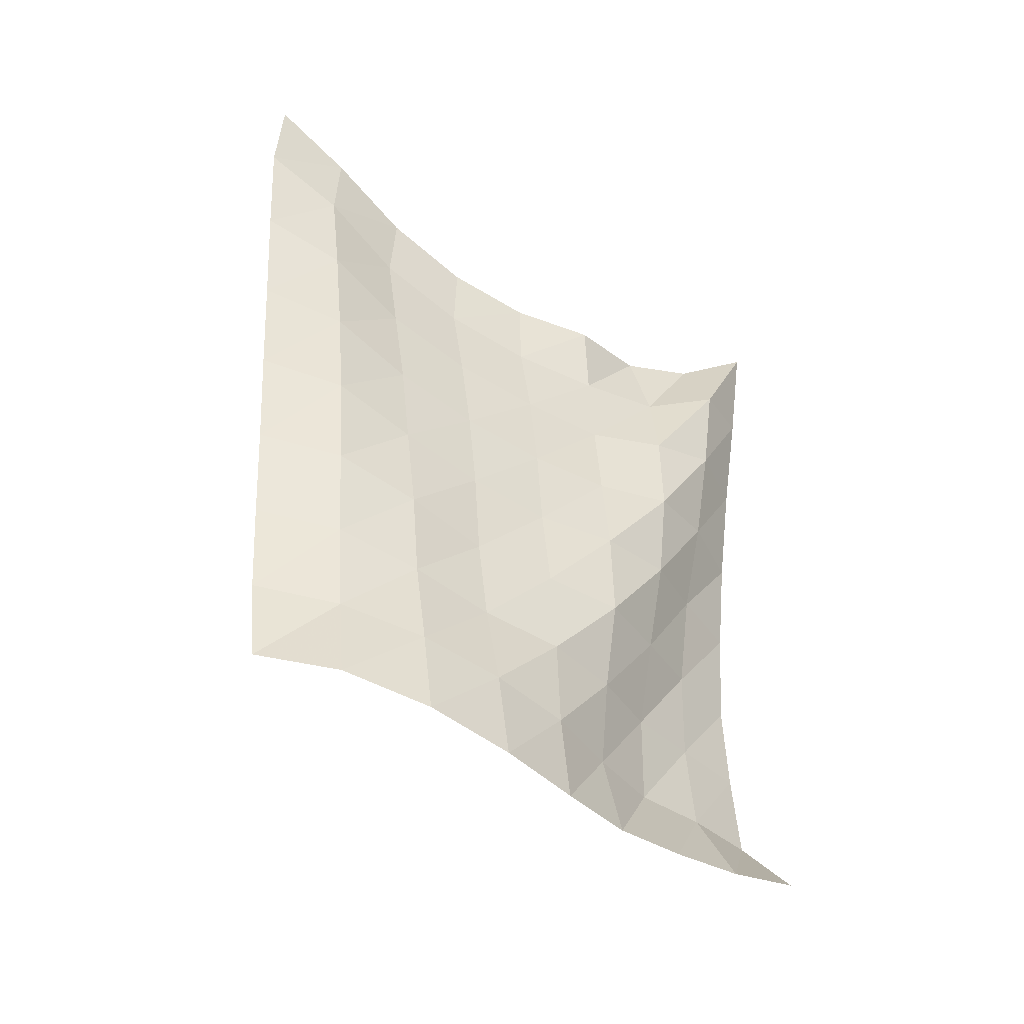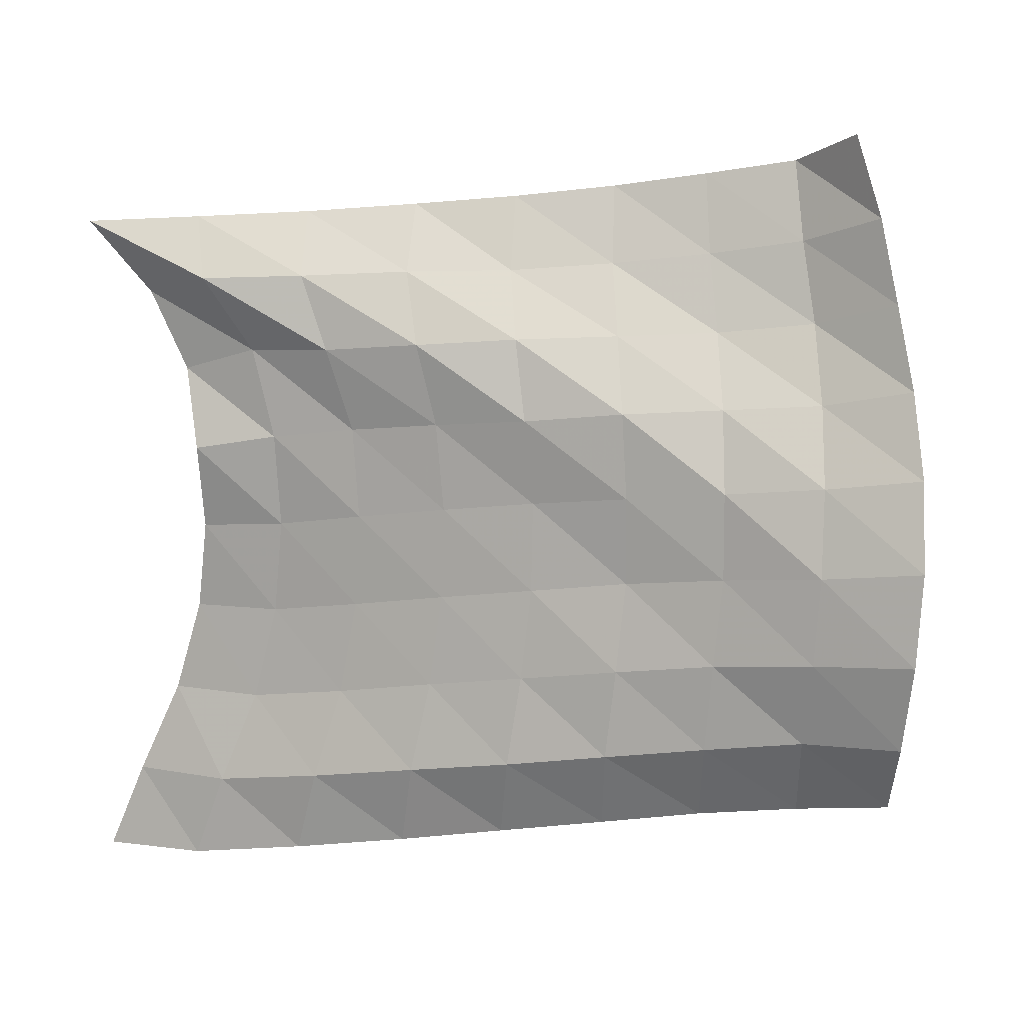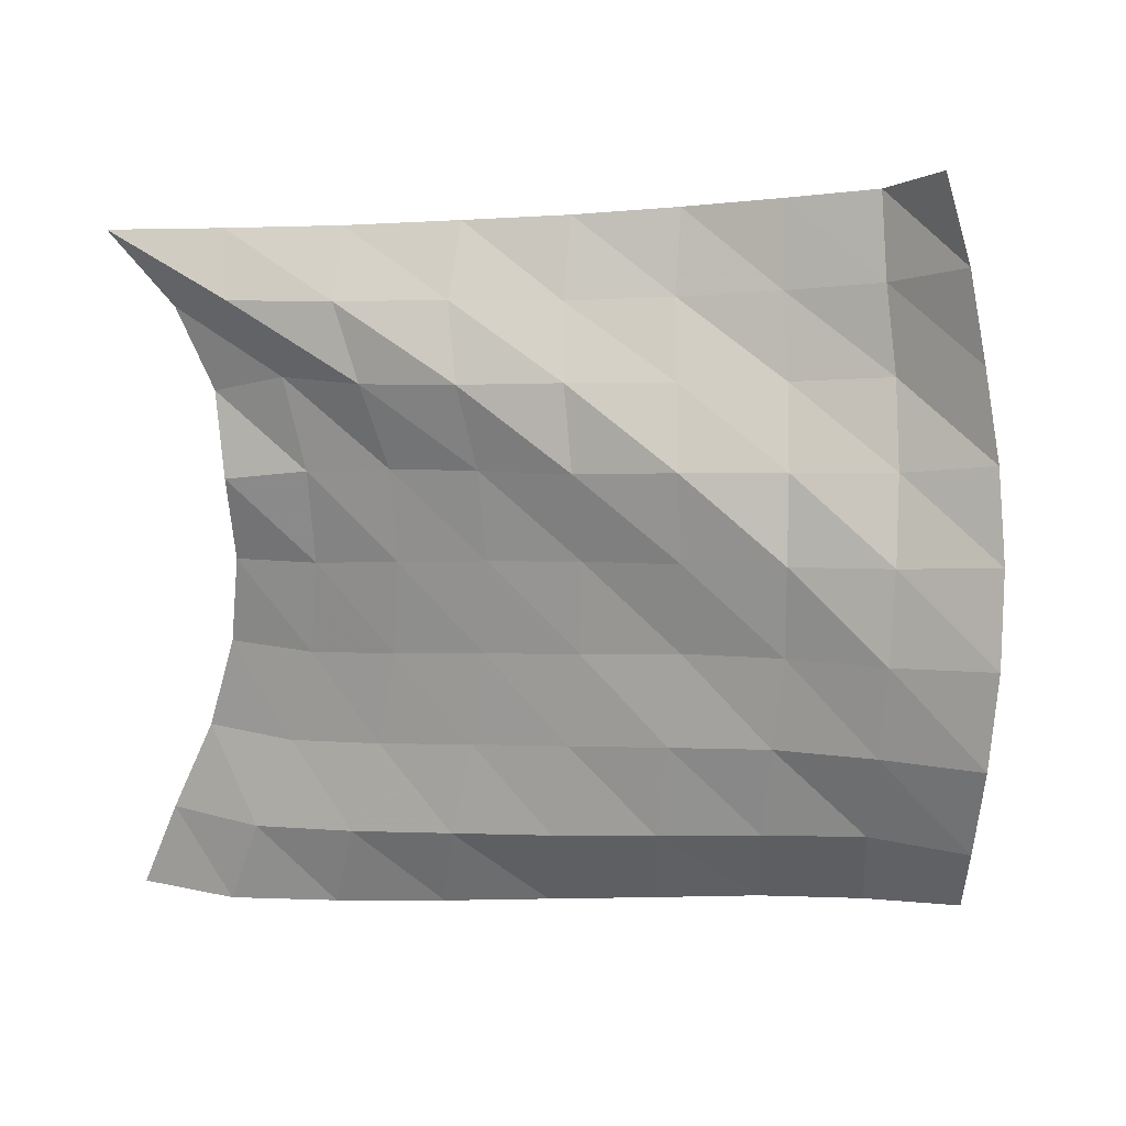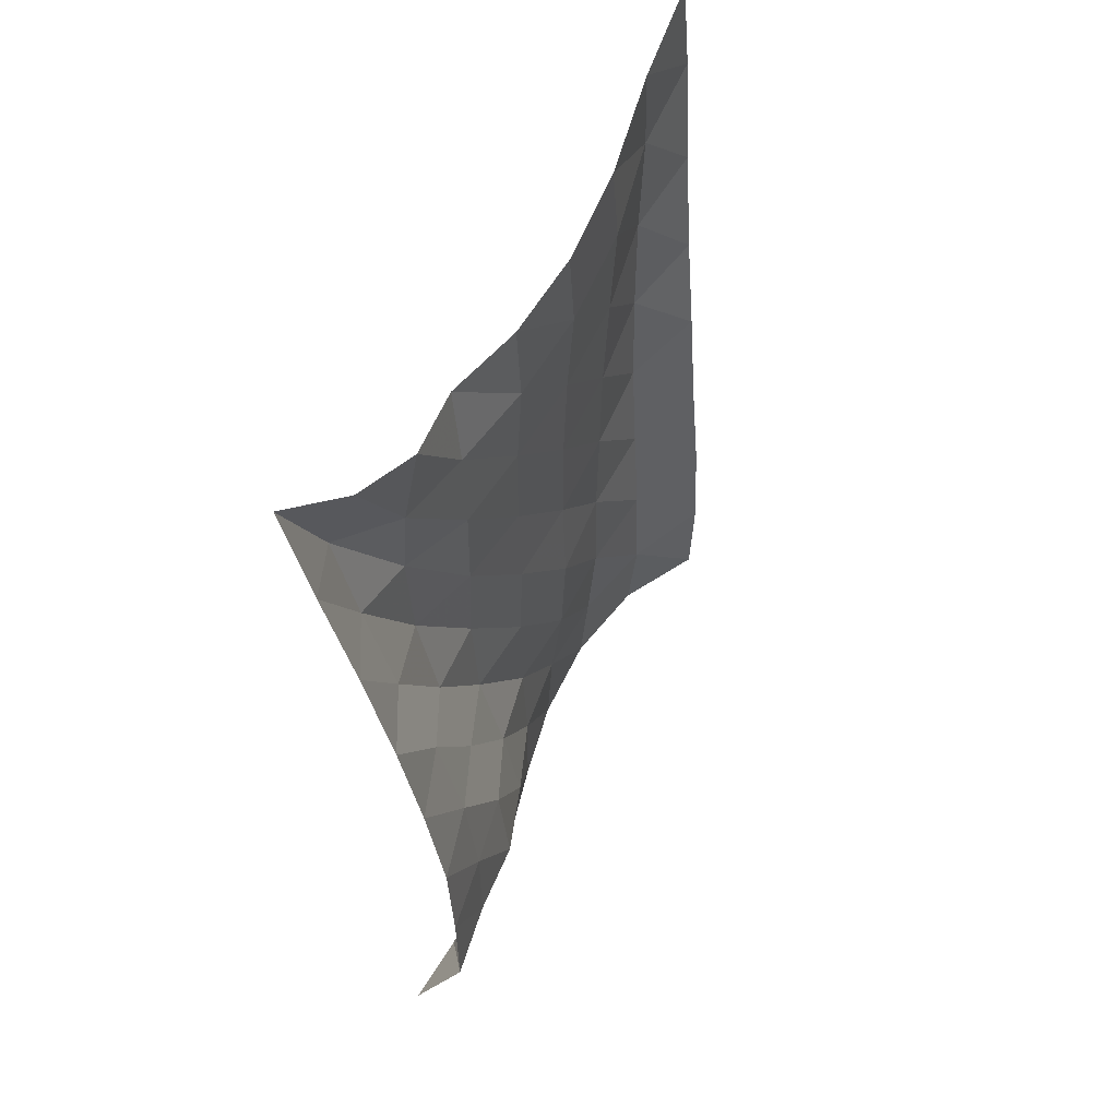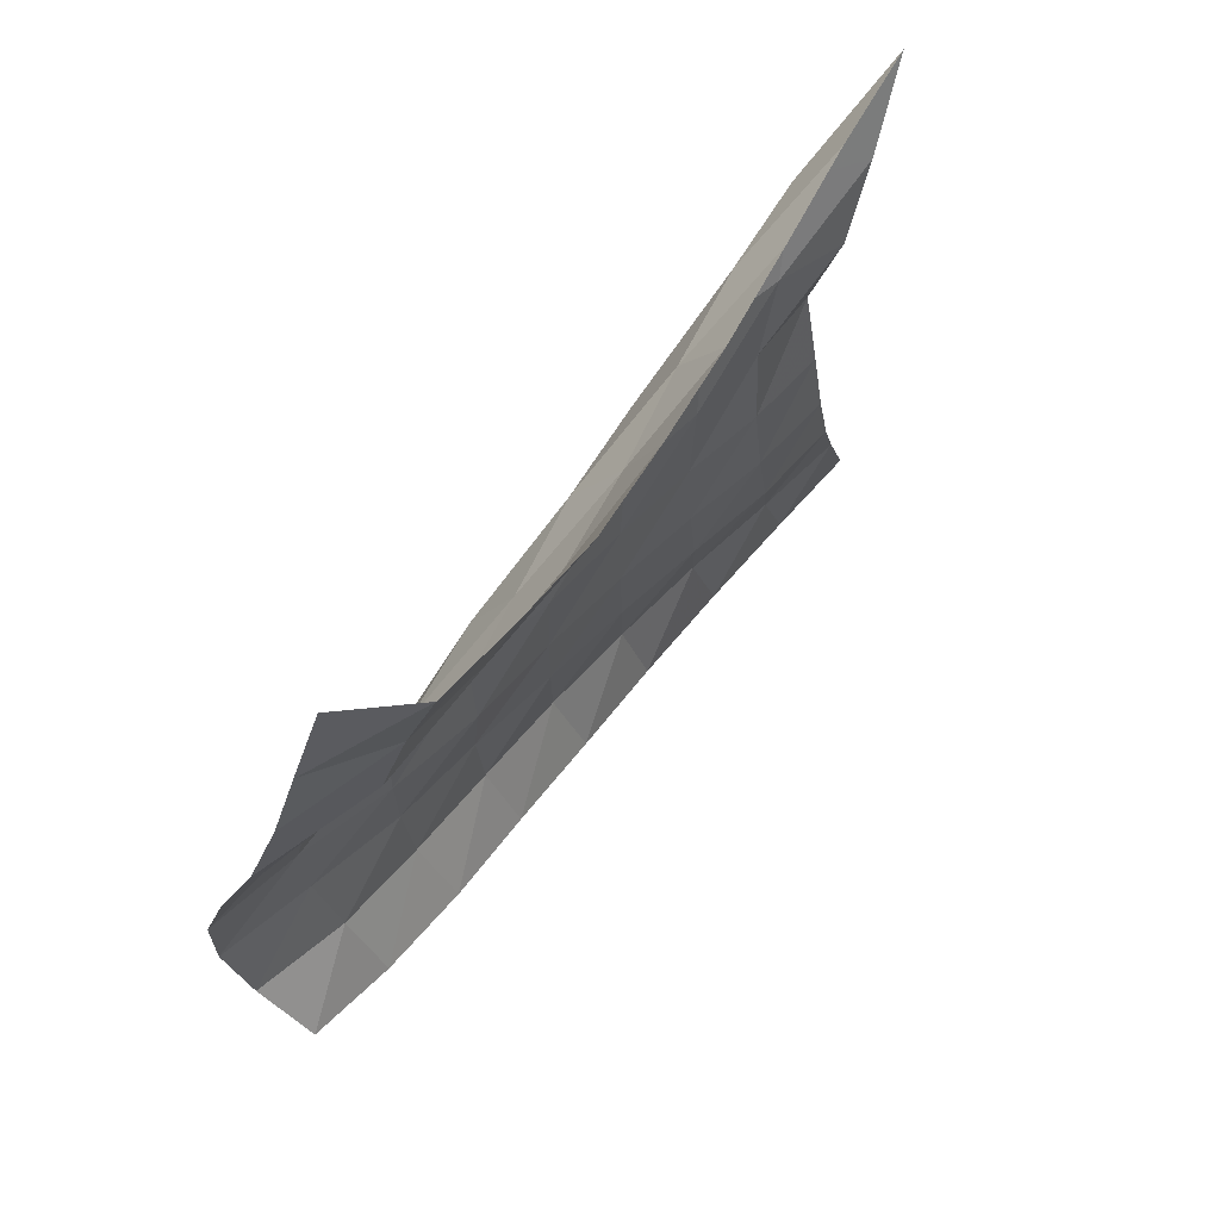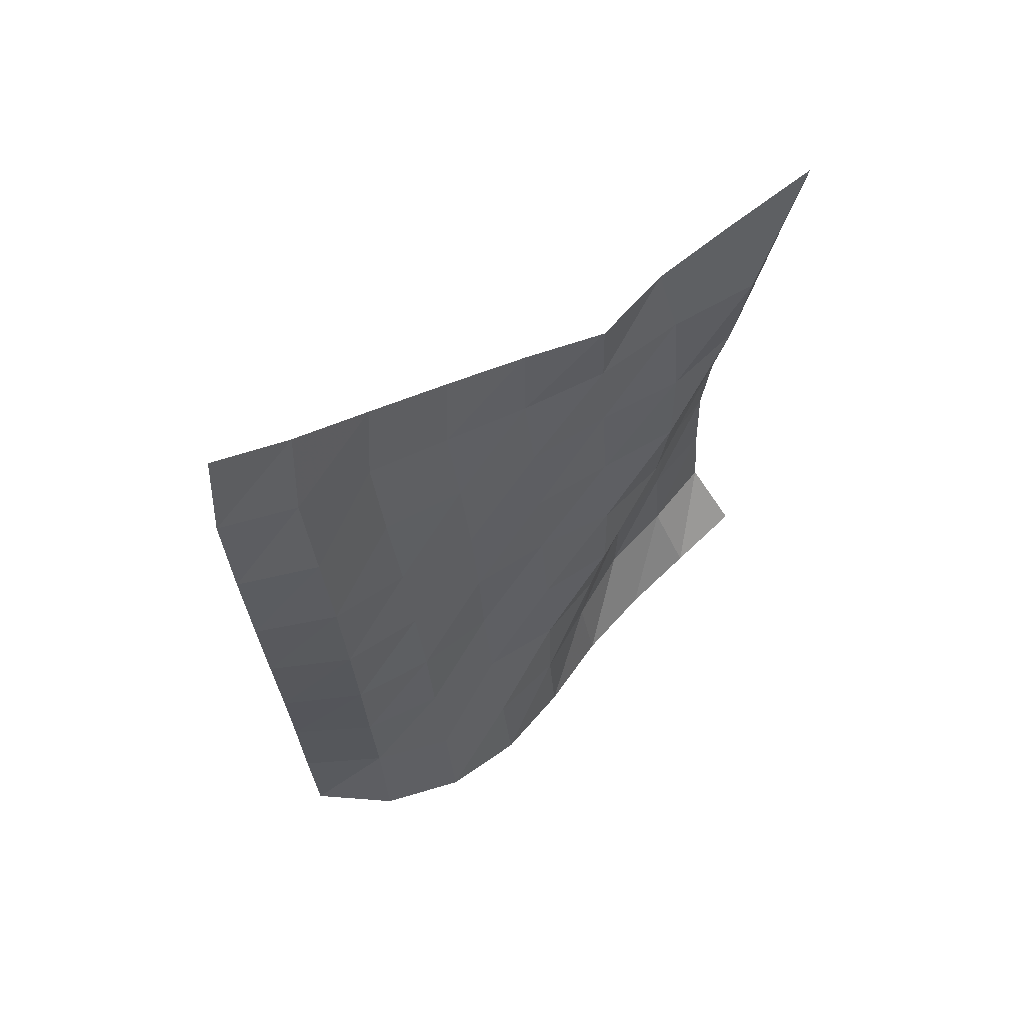
<metadata>
{"format":"obj","ext":"obj","renderer":"f3d","projection":"perspective","resolution":1024,"background":"white","views":[{"elev":-53.8,"azim":-121.7,"up":"+Y"},{"elev":11.5,"azim":-67.1,"up":"+Z"},{"elev":18.8,"azim":-62.3,"up":"+Z"},{"elev":60.8,"azim":31.5,"up":"+Y"},{"elev":63.1,"azim":45.6,"up":"+Z"},{"elev":51.1,"azim":-124.2,"up":"+Y"}]}
</metadata>
<code>
v -1 0 -1
v -0.969 -0.1015 -0.7433
v -0.9151 -0.2095 -0.4754
v -0.8919 -0.2839 -0.205
v -0.903 -0.3205 0.05621
v -0.9506 -0.3257 0.3089
v -0.8984 -0.2682 0.5486
v -0.9247 -0.1639 0.7838
v -1 0 1
v -0.9736 -0.2984 -0.999
v -0.9647 -0.3918 -0.7475
v -0.8974 -0.482 -0.48
v -0.8738 -0.5468 -0.2006
v -0.8782 -0.5765 0.07644
v -0.899 -0.5692 0.3519
v -0.9065 -0.5048 0.6175
v -0.9914 -0.3875 0.8383
v -0.898 -0.3226 1.016
v -0.9253 -0.6399 -0.9506
v -0.9498 -0.7148 -0.7002
v -0.8902 -0.7797 -0.4353
v -0.8694 -0.8258 -0.1579
v -0.8696 -0.8423 0.1181
v -0.87 -0.8235 0.3854
v -0.9191 -0.7629 0.6308
v -0.9092 -0.6788 0.8494
v -0.7861 -0.6402 1.033
v -0.8698 -0.9775 -0.8969
v -0.9217 -1.034 -0.6495
v -0.8772 -1.079 -0.384
v -0.8543 -1.109 -0.113
v -0.8486 -1.116 0.157
v -0.8544 -1.095 0.4145
v -0.8856 -1.047 0.6559
v -0.8019 -0.9782 0.8633
v -0.6777 -0.9518 1.057
v -0.8118 -1.287 -0.8452
v -0.8887 -1.339 -0.6034
v -0.8569 -1.371 -0.3392
v -0.8309 -1.394 -0.07162
v -0.819 -1.394 0.1916
v -0.8456 -1.378 0.4416
v -0.8043 -1.332 0.6764
v -0.688 -1.268 0.8685
v -0.5886 -1.241 1.082
v -0.7558 -1.597 -0.793
v -0.8438 -1.638 -0.5563
v -0.8365 -1.667 -0.2926
v -0.7955 -1.682 -0.03176
v -0.8076 -1.685 0.2252
v -0.8047 -1.668 0.4743
v -0.6981 -1.612 0.6876
v -0.5896 -1.555 0.8906
v -0.5069 -1.527 1.115
v -0.6994 -1.887 -0.7448
v -0.7983 -1.933 -0.511
v -0.8083 -1.959 -0.2515
v -0.7883 -1.979 0.004383
v -0.7849 -1.976 0.2574
v -0.7132 -1.944 0.4901
v -0.5982 -1.887 0.6999
v -0.5273 -1.837 0.9238
v -0.464 -1.8 1.154
v -0.6609 -2.178 -0.7028
v -0.7632 -2.218 -0.4677
v -0.814 -2.259 -0.2171
v -0.8067 -2.275 0.03796
v -0.7513 -2.262 0.2872
v -0.6418 -2.219 0.5089
v -0.5411 -2.163 0.732
v -0.4964 -2.11 0.9669
v -0.4324 -2.063 1.196
v -0.65 -2.451 -0.6657
v -0.7791 -2.513 -0.4495
v -0.8251 -2.556 -0.1906
v -0.8008 -2.567 0.07587
v -0.7291 -2.54 0.3272
v -0.6462 -2.484 0.5643
v -0.5986 -2.419 0.8033
v -0.5687 -2.356 1.043
v -0.5502 -2.273 1.277
f 1 10 2
f 2 10 11
f 2 11 3
f 3 11 12
f 3 12 4
f 4 12 13
f 4 13 5
f 5 13 14
f 5 14 6
f 6 14 15
f 6 15 7
f 7 15 16
f 7 16 8
f 8 16 17
f 8 17 9
f 9 17 18
f 10 19 11
f 11 19 20
f 11 20 12
f 12 20 21
f 12 21 13
f 13 21 22
f 13 22 14
f 14 22 23
f 14 23 15
f 15 23 24
f 15 24 16
f 16 24 25
f 16 25 17
f 17 25 26
f 17 26 18
f 18 26 27
f 19 28 20
f 20 28 29
f 20 29 21
f 21 29 30
f 21 30 22
f 22 30 31
f 22 31 23
f 23 31 32
f 23 32 24
f 24 32 33
f 24 33 25
f 25 33 34
f 25 34 26
f 26 34 35
f 26 35 27
f 27 35 36
f 28 37 29
f 29 37 38
f 29 38 30
f 30 38 39
f 30 39 31
f 31 39 40
f 31 40 32
f 32 40 41
f 32 41 33
f 33 41 42
f 33 42 34
f 34 42 43
f 34 43 35
f 35 43 44
f 35 44 36
f 36 44 45
f 37 46 38
f 38 46 47
f 38 47 39
f 39 47 48
f 39 48 40
f 40 48 49
f 40 49 41
f 41 49 50
f 41 50 42
f 42 50 51
f 42 51 43
f 43 51 52
f 43 52 44
f 44 52 53
f 44 53 45
f 45 53 54
f 46 55 47
f 47 55 56
f 47 56 48
f 48 56 57
f 48 57 49
f 49 57 58
f 49 58 50
f 50 58 59
f 50 59 51
f 51 59 60
f 51 60 52
f 52 60 61
f 52 61 53
f 53 61 62
f 53 62 54
f 54 62 63
f 55 64 56
f 56 64 65
f 56 65 57
f 57 65 66
f 57 66 58
f 58 66 67
f 58 67 59
f 59 67 68
f 59 68 60
f 60 68 69
f 60 69 61
f 61 69 70
f 61 70 62
f 62 70 71
f 62 71 63
f 63 71 72
f 64 73 65
f 65 73 74
f 65 74 66
f 66 74 75
f 66 75 67
f 67 75 76
f 67 76 68
f 68 76 77
f 68 77 69
f 69 77 78
f 69 78 70
f 70 78 79
f 70 79 71
f 71 79 80
f 71 80 72
f 72 80 81

</code>
